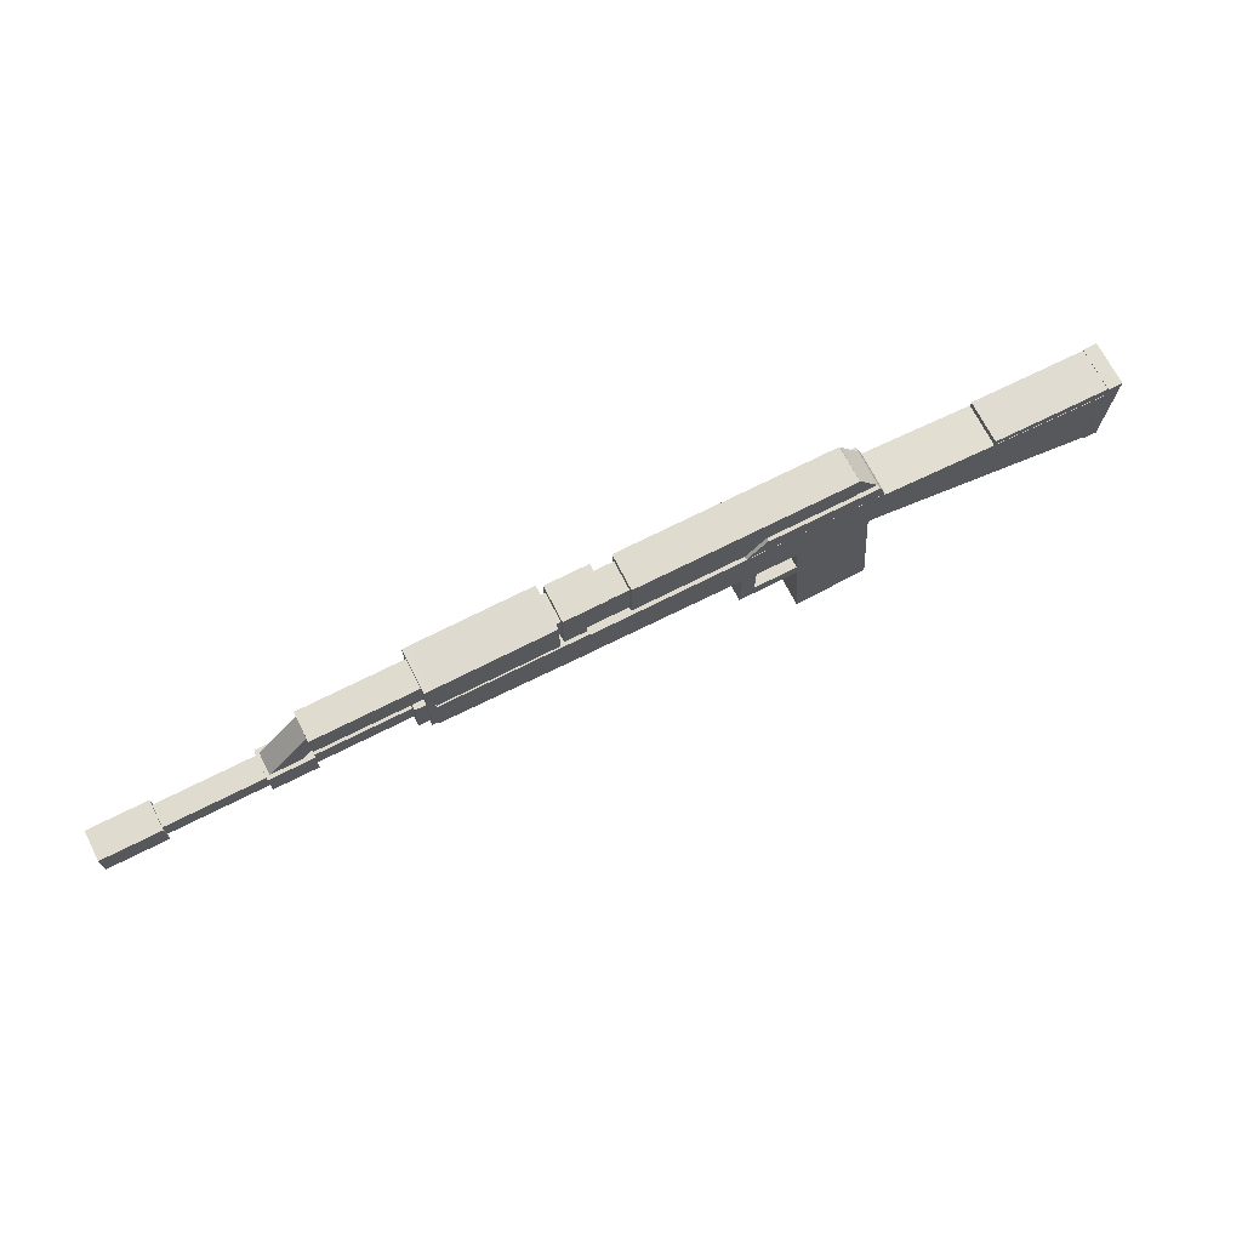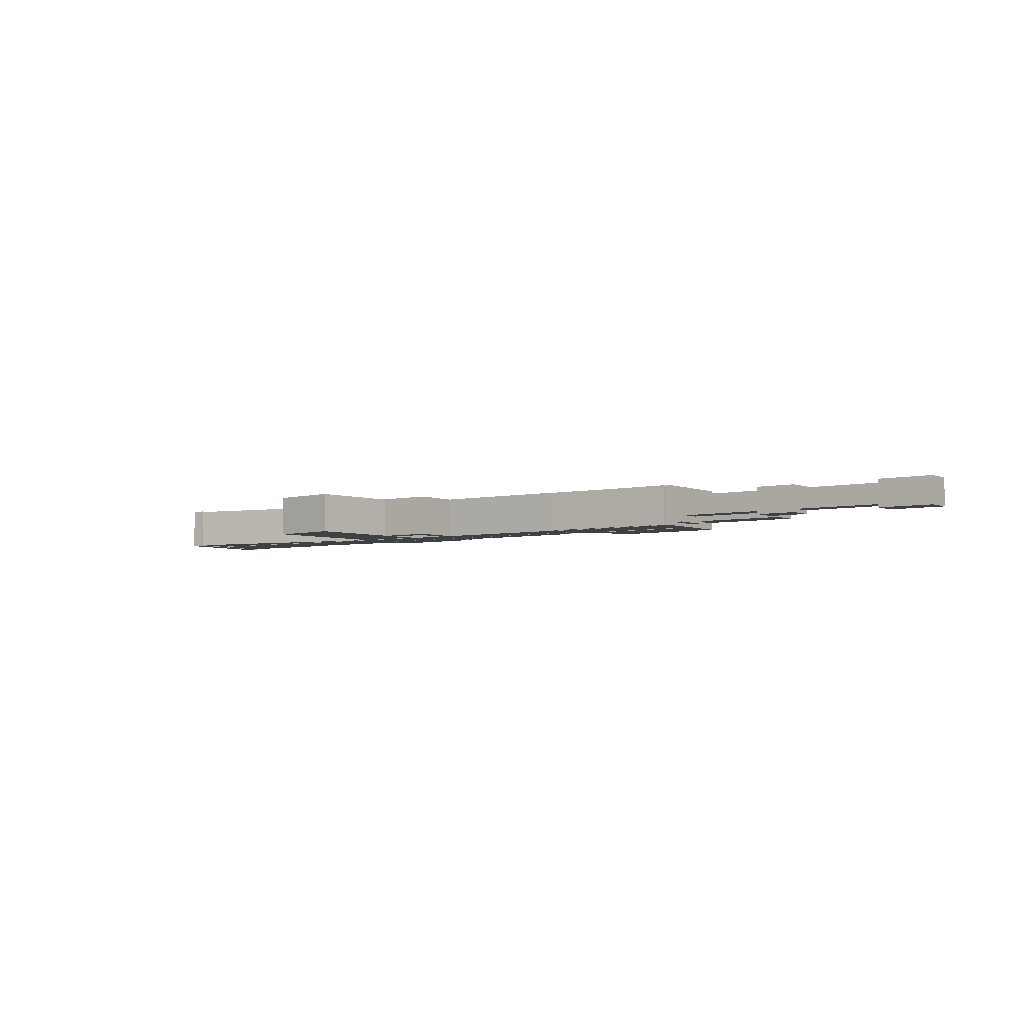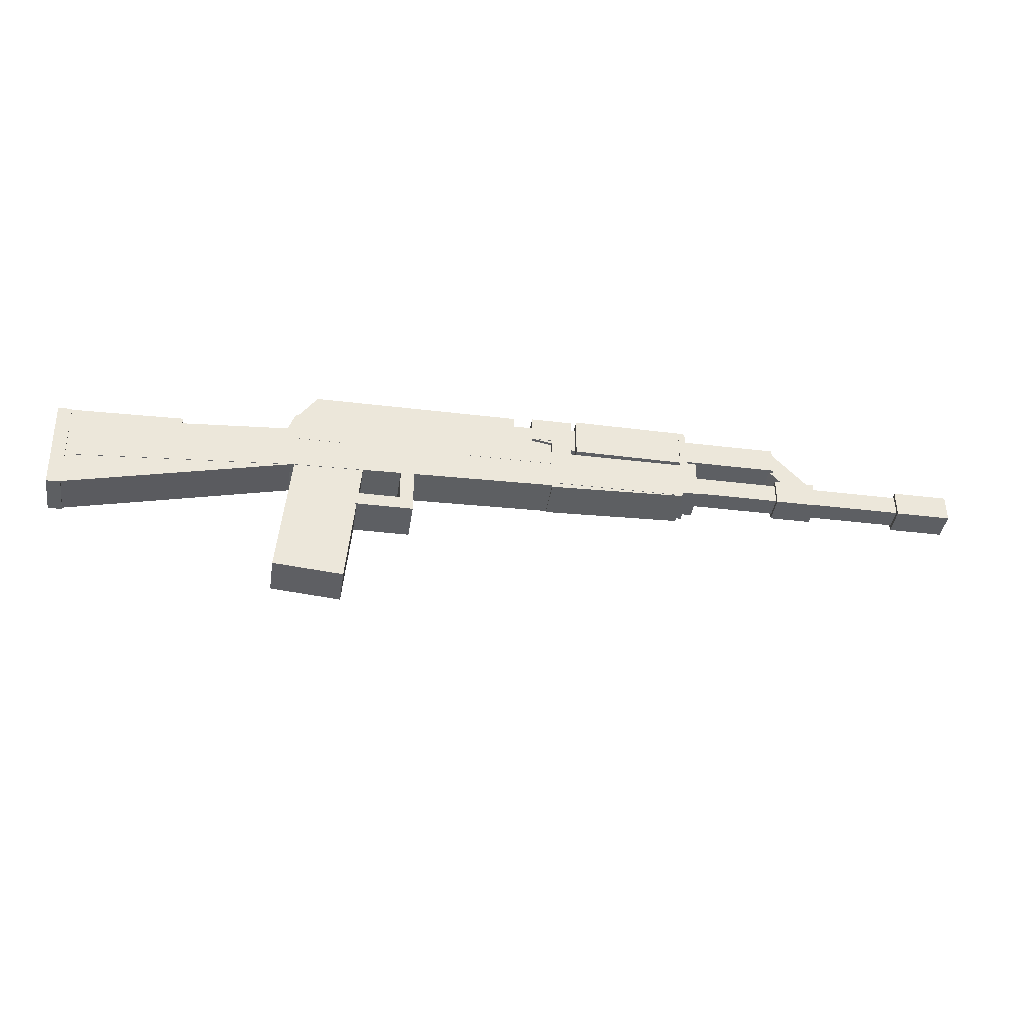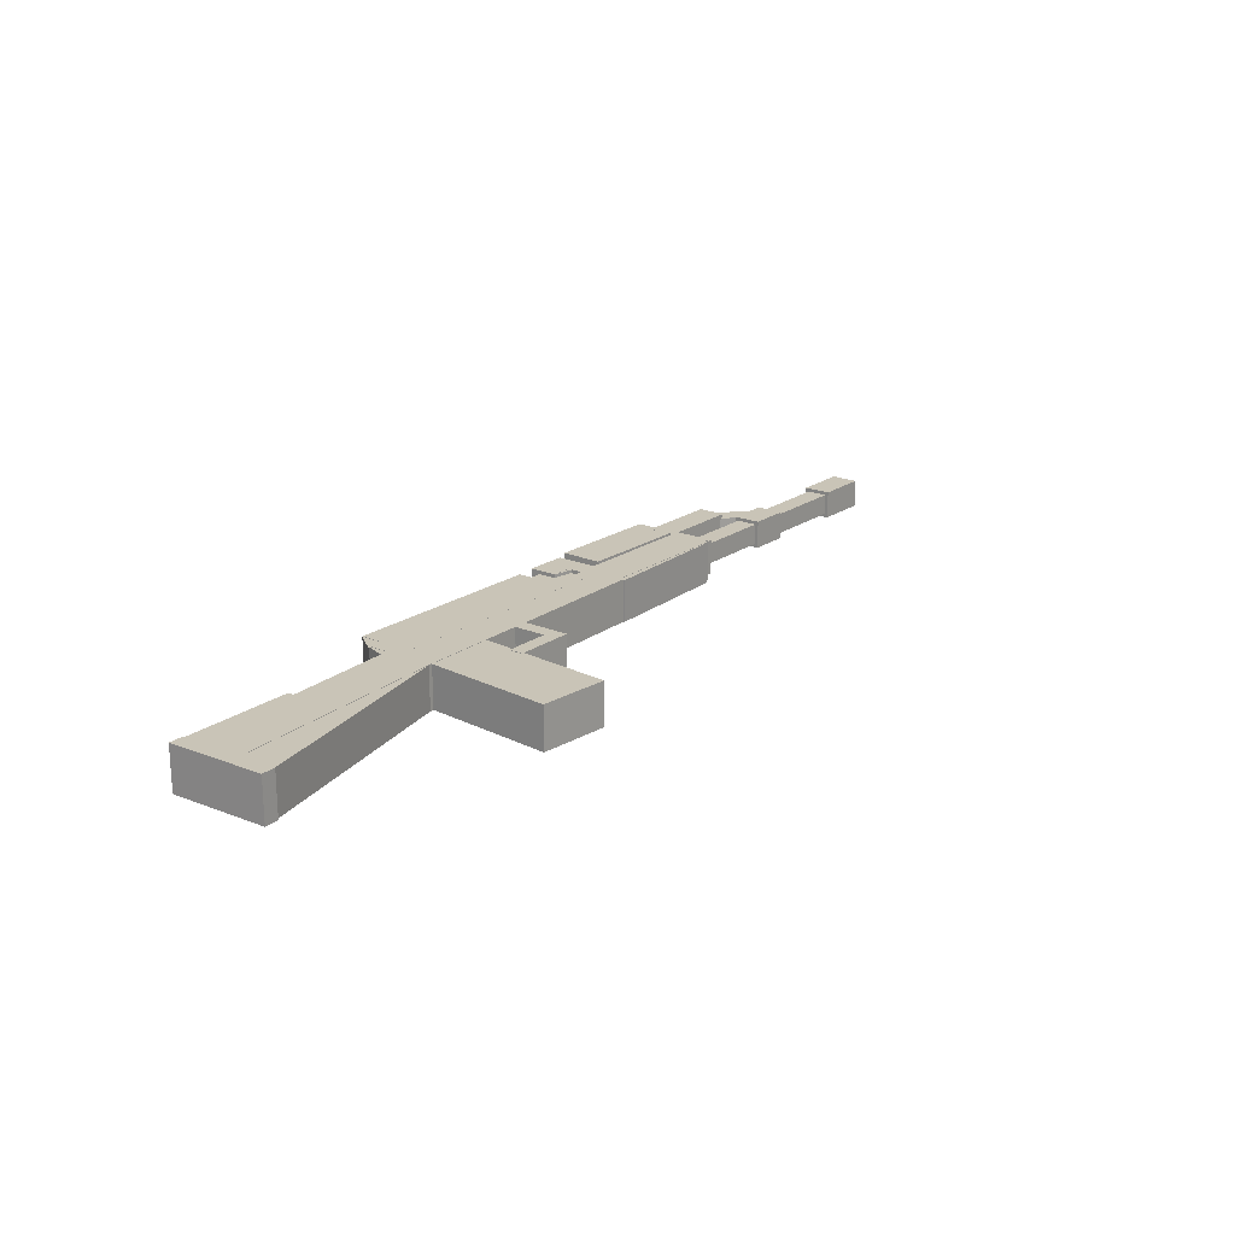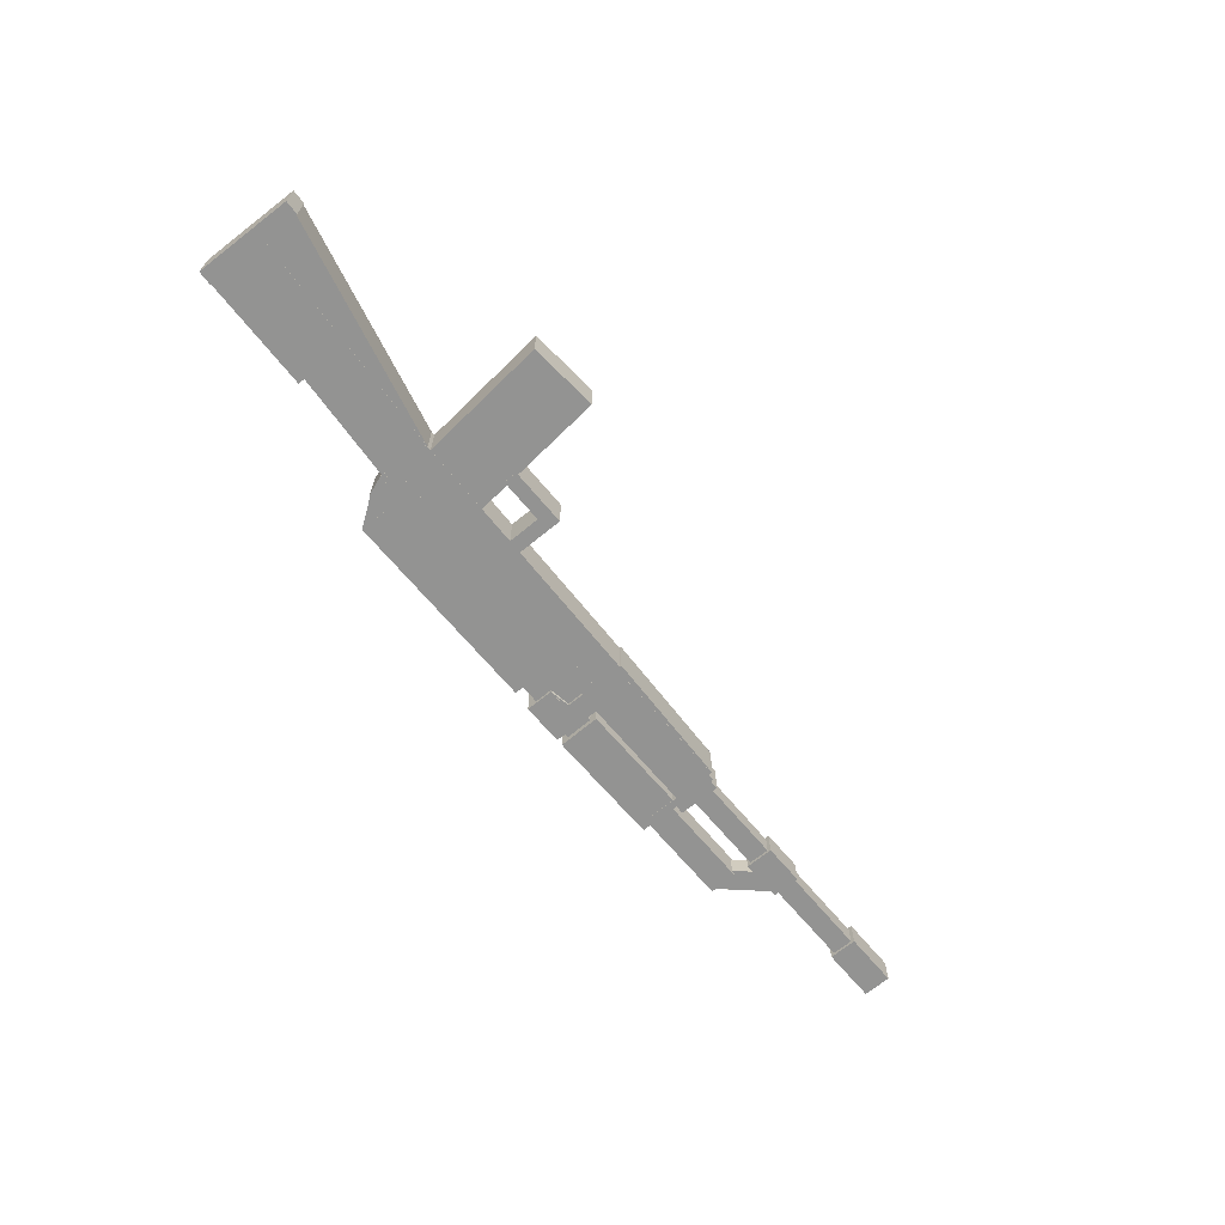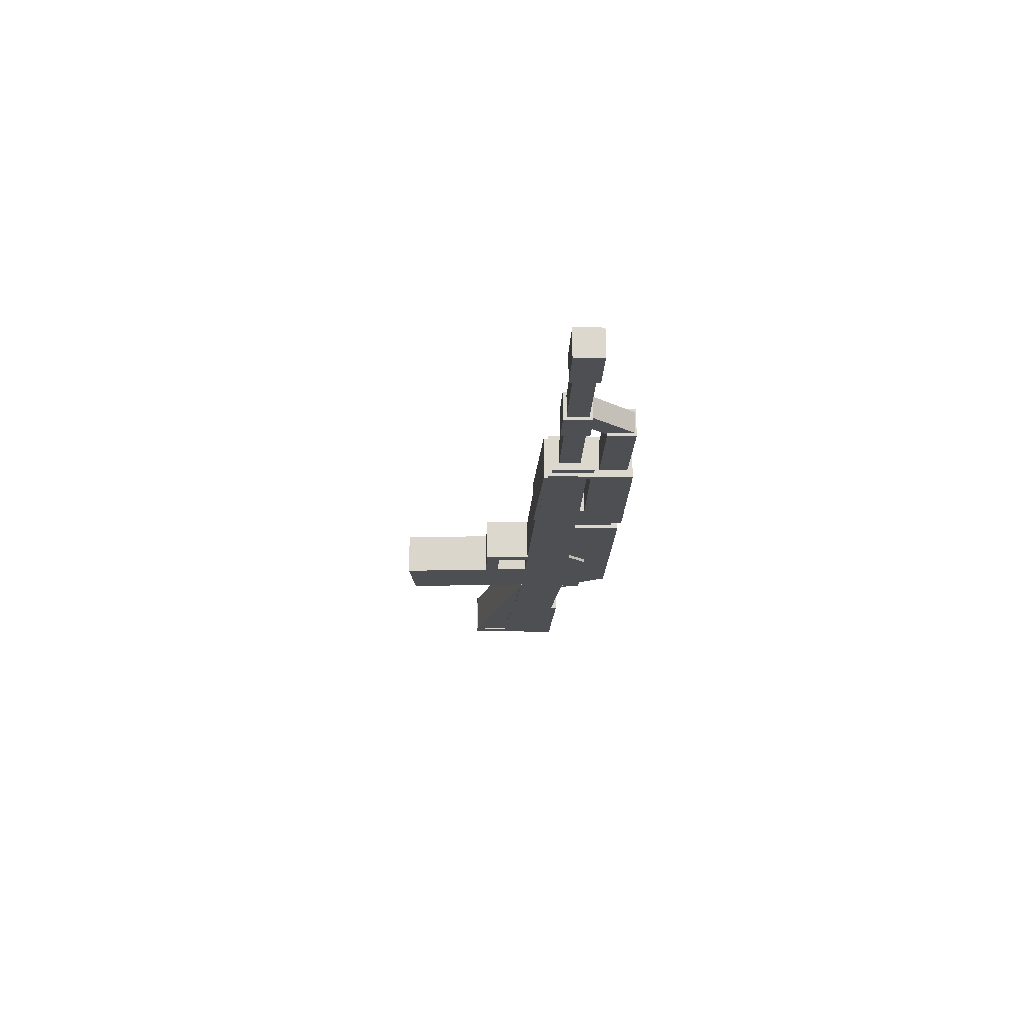
<metadata>
{"format":"obj","ext":"obj","renderer":"f3d","projection":"perspective","resolution":1024,"background":"white","views":[{"elev":70.3,"azim":153.1,"up":"+Y"},{"elev":-4.8,"azim":37.0,"up":"+Z"},{"elev":-40.1,"azim":-8.5,"up":"+Y"},{"elev":20.0,"azim":-52.2,"up":"+Z"},{"elev":-66.6,"azim":-50.3,"up":"+Z"},{"elev":-17.5,"azim":88.5,"up":"+Z"}]}
</metadata>
<code>
g default
v 0 -0.03125 0
v 2.25 -0.03125 0
v 2.25 -0.03125 -0.1875
v 0 -0.03125 -0.1875
v 0 -0.2188 0
v 2.25 -0.2188 0
v 2.25 -0.2188 -0.1875
v 0 -0.2188 -0.1875
v -1.25 0.3906 0.03125
v 0.875 0.3906 0.03125
v 0.875 0.3906 -0.2188
v -1.25 0.3906 -0.2188
v -1.25 0.1406 0.03125
v 0.875 0.1406 0.03125
v 0.875 0.1406 -0.2188
v -1.25 0.1406 -0.2188
v 0.7375 0.25 0
v 0.8755 0.3769 0
v 0.8755 0.3769 -0.1875
v 0.7375 0.25 -0.1875
v 1.118 -0.164 0
v 1.256 -0.03711 0
v 1.256 -0.03711 -0.1875
v 1.118 -0.164 -0.1875
v 0.875 0 0.03125
v 1.25 0 0.03125
v 1.25 0 -0.2188
v 0.875 0 -0.2188
v 0.875 -0.25 0.03125
v 1.25 -0.25 0.03125
v 1.25 -0.25 -0.2188
v 0.875 -0.25 -0.2188
v 2.062 0 0.03125
v 2.562 0 0.03125
v 2.562 0 -0.2188
v 2.062 0 -0.2188
v 2.062 -0.25 0.03125
v 2.562 -0.25 0.03125
v 2.562 -0.25 -0.2188
v 2.062 -0.25 -0.2188
v -0.03125 0.09375 0.0625
v 0.09375 0.09375 0.0625
v 0.09375 0.09375 -0.25
v -0.03125 0.09375 -0.25
v -0.03125 -0.2812 0.0625
v 0.09375 -0.2812 0.0625
v 0.09375 -0.2812 -0.25
v -0.03125 -0.2812 -0.25
v -0.0625 0.4375 0.09375
v 0 0.4375 0.09375
v 0 0.4375 -0.2812
v -0.0625 0.4375 -0.2812
v -0.0625 -0.3125 0.09375
v 0 -0.3125 0.09375
v 0 -0.3125 -0.2812
v -0.0625 -0.3125 -0.2812
v -1 0.45 0.09375
v -0.06254 0.4418 0.09375
v -0.06254 0.4418 -0.2812
v -1 0.45 -0.2812
v -1.003 0.07501 0.09375
v -0.06581 0.06683 0.09375
v -0.06581 0.06683 -0.2812
v -1.003 0.07501 -0.2812
v -1.312 0.03125 0.09375
v -0.0625 0.03125 0.09375
v -0.0625 0.03125 -0.2812
v -1.312 0.03125 -0.2812
v -1.312 -0.3438 0.09375
v -0.0625 -0.3438 0.09375
v -0.0625 -0.3438 -0.2812
v -1.312 -0.3438 -0.2812
v -1.297 0.4625 0.0625
v -1.109 0.4625 0.0625
v -1.109 0.4625 -0.25
v -1.297 0.4625 -0.25
v -1.297 0.025 0.0625
v -1.109 0.025 0.0625
v -1.109 0.025 -0.25
v -1.297 0.025 -0.25
v -1.312 -0.2062 0.09062
v -0.06326 -0.1626 0.09062
v -0.06326 -0.1626 -0.2781
v -1.312 -0.2062 -0.2781
v -1.306 -0.3936 0.09062
v -0.05672 -0.35 0.09062
v -0.05672 -0.35 -0.2781
v -1.306 -0.3936 -0.2781
v -1.484 0.4625 0.0625
v -1.297 0.4625 0.0625
v -1.297 0.4625 -0.25
v -1.484 0.4625 -0.25
v -1.484 0.2125 0.0625
v -1.297 0.2125 0.0625
v -1.297 0.2125 -0.25
v -1.484 0.2125 -0.25
v -1.469 0.275 0.05937
v -1.161 0.2207 0.05937
v -1.161 0.2207 -0.2469
v -1.469 0.275 -0.2469
v -1.48 0.2135 0.05937
v -1.172 0.1592 0.05937
v -1.172 0.1592 -0.2469
v -1.48 0.2135 -0.2469
v -1.688 0.375 0.03125
v -1.25 0.375 0.03125
v -1.25 0.375 -0.2188
v -1.688 0.375 -0.2188
v -1.688 0 0.03125
v -1.25 0 0.03125
v -1.25 0 -0.2188
v -1.688 0 -0.2188
v -3.75 -0.05625 0.09375
v -1.313 -0.003076 0.09375
v -1.313 -0.003076 -0.2812
v -3.75 -0.05625 -0.2812
v -3.742 -0.4312 0.09375
v -1.305 -0.378 0.09375
v -1.305 -0.378 -0.2812
v -3.742 -0.4312 -0.2812
v -3.788 0.0125 0.09375
v -3.725 0.01686 0.09375
v -3.725 0.01686 -0.2812
v -3.788 0.0125 -0.2812
v -3.757 -0.4239 0.09375
v -3.695 -0.4196 0.09375
v -3.695 -0.4196 -0.2812
v -3.757 -0.4239 -0.2812
v -3.75 0.01562 0.09438
v -1.312 0.01562 0.09438
v -1.312 0.01562 -0.2819
v -3.75 0.01562 -0.2819
v -3.75 -0.1094 0.09438
v -1.312 -0.1094 0.09438
v -1.312 -0.1094 -0.2819
v -3.75 -0.1094 -0.2819
v -1.062 0.45 0.09375
v -1 0.4495 0.09375
v -1 0.4495 -0.2812
v -1.062 0.45 -0.2812
v -1.066 0.07501 0.09375
v -1.003 0.07447 0.09375
v -1.003 0.07447 -0.2812
v -1.066 0.07501 -0.2812
v -3.719 0.1875 0.09375
v -2.781 0.1875 0.09375
v -2.781 0.1875 -0.2812
v -3.719 0.1875 -0.2812
v -3.719 0 0.09375
v -2.781 0 0.09375
v -2.781 0 -0.2812
v -3.719 0 -0.2812
v -2.781 0.1875 0.09062
v -2.604 0.01072 0.09062
v -2.604 0.01072 -0.2781
v -2.781 0.1875 -0.2781
v -2.87 0.09911 0.09062
v -2.693 -0.07766 0.09062
v -2.693 -0.07766 -0.2781
v -2.87 0.09911 -0.2781
v -3.719 0.1875 0.05937
v -3.54 0.4435 0.05937
v -3.54 0.4435 -0.2469
v -3.719 0.1875 -0.2469
v -3.565 0.07995 0.05937
v -3.386 0.3359 0.05937
v -3.386 0.3359 -0.2469
v -3.565 0.07995 -0.2469
v -3.538 0.4437 0.0625
v -1.663 0.4437 0.0625
v -1.663 0.4437 -0.25
v -3.538 0.4437 -0.25
v -3.538 -0.05625 0.0625
v -1.663 -0.05625 0.0625
v -1.663 -0.05625 -0.25
v -3.538 -0.05625 -0.25
v -3.788 0.0125 0.09062
v -3.723 0.1887 0.09062
v -3.723 0.1887 -0.2781
v -3.788 0.0125 -0.2781
v -3.729 -0.008876 0.09062
v -3.665 0.1673 0.09062
v -3.665 0.1673 -0.2781
v -3.729 -0.008876 -0.2781
v -5.781 -0.1375 0.09375
v -3.786 0.002013 0.09375
v -3.786 0.002013 -0.2812
v -5.781 -0.1375 -0.2812
v -5.751 -0.5739 0.09375
v -3.756 -0.4344 0.09375
v -3.756 -0.4344 -0.2812
v -5.751 -0.5739 -0.2812
v -5.825 -0.5312 0.09062
v -3.815 -0.06729 0.09062
v -3.815 -0.06729 -0.2781
v -5.825 -0.5312 -0.2781
v -5.741 -0.8966 0.09062
v -3.731 -0.4327 0.09062
v -3.731 -0.4327 -0.2781
v -5.741 -0.8966 -0.2781
v -5.875 -0.03125 0.09688
v -5.75 -0.02689 0.09688
v -5.75 -0.02689 -0.2844
v -5.875 -0.03125 -0.2844
v -5.844 -0.9057 0.09688
v -5.72 -0.9014 0.09688
v -5.72 -0.9014 -0.2844
v -5.844 -0.9057 -0.2844
v -5.75 -0.03125 0.09062
v -4.75 -0.005073 0.09062
v -4.75 -0.005073 -0.2781
v -5.75 -0.03125 -0.2781
v -5.747 -0.1562 0.09062
v -4.747 -0.13 0.09062
v -4.747 -0.13 -0.2781
v -5.747 -0.1562 -0.2781
v -3.688 -0.3438 0.09062
v -3.065 -0.3982 0.09062
v -3.065 -0.3982 -0.2781
v -3.688 -0.3438 -0.2781
v -3.796 -1.589 0.09062
v -3.174 -1.643 0.09062
v -3.174 -1.643 -0.2781
v -3.796 -1.589 -0.2781
v -3.125 -0.7 0.09375
v -2.625 -0.7 0.09375
v -2.625 -0.7 -0.2812
v -3.125 -0.7 -0.2812
v -3.125 -0.825 0.09375
v -2.625 -0.825 0.09375
v -2.625 -0.825 -0.2812
v -3.125 -0.825 -0.2812
v -2.719 -0.3875 0.09375
v -2.594 -0.3875 0.09375
v -2.594 -0.3875 -0.2812
v -2.719 -0.3875 -0.2812
v -2.719 -0.825 0.09375
v -2.594 -0.825 0.09375
v -2.594 -0.825 -0.2812
v -2.719 -0.825 -0.2812
g bodyModel
f 1 2 3 4
f 8 7 6 5
f 2 1 5 6
f 4 3 7 8
f 3 2 6 7
f 1 4 8 5
f 9 10 11 12
f 16 15 14 13
f 10 9 13 14
f 12 11 15 16
f 11 10 14 15
f 9 12 16 13
f 17 18 19 20
f 24 23 22 21
f 18 17 21 22
f 20 19 23 24
f 19 18 22 23
f 17 20 24 21
f 25 26 27 28
f 32 31 30 29
f 26 25 29 30
f 28 27 31 32
f 27 26 30 31
f 25 28 32 29
f 33 34 35 36
f 40 39 38 37
f 34 33 37 38
f 36 35 39 40
f 35 34 38 39
f 33 36 40 37
f 41 42 43 44
f 48 47 46 45
f 42 41 45 46
f 44 43 47 48
f 43 42 46 47
f 41 44 48 45
f 49 50 51 52
f 56 55 54 53
f 50 49 53 54
f 52 51 55 56
f 51 50 54 55
f 49 52 56 53
f 57 58 59 60
f 64 63 62 61
f 58 57 61 62
f 60 59 63 64
f 59 58 62 63
f 57 60 64 61
f 65 66 67 68
f 72 71 70 69
f 66 65 69 70
f 68 67 71 72
f 67 66 70 71
f 65 68 72 69
f 73 74 75 76
f 80 79 78 77
f 74 73 77 78
f 76 75 79 80
f 75 74 78 79
f 73 76 80 77
f 81 82 83 84
f 88 87 86 85
f 82 81 85 86
f 84 83 87 88
f 83 82 86 87
f 81 84 88 85
f 89 90 91 92
f 96 95 94 93
f 90 89 93 94
f 92 91 95 96
f 91 90 94 95
f 89 92 96 93
f 97 98 99 100
f 104 103 102 101
f 98 97 101 102
f 100 99 103 104
f 99 98 102 103
f 97 100 104 101
f 105 106 107 108
f 112 111 110 109
f 106 105 109 110
f 108 107 111 112
f 107 106 110 111
f 105 108 112 109
f 113 114 115 116
f 120 119 118 117
f 114 113 117 118
f 116 115 119 120
f 115 114 118 119
f 113 116 120 117
f 121 122 123 124
f 128 127 126 125
f 122 121 125 126
f 124 123 127 128
f 123 122 126 127
f 121 124 128 125
f 129 130 131 132
f 136 135 134 133
f 130 129 133 134
f 132 131 135 136
f 131 130 134 135
f 129 132 136 133
f 137 138 139 140
f 144 143 142 141
f 138 137 141 142
f 140 139 143 144
f 139 138 142 143
f 137 140 144 141
f 145 146 147 148
f 152 151 150 149
f 146 145 149 150
f 148 147 151 152
f 147 146 150 151
f 145 148 152 149
f 153 154 155 156
f 160 159 158 157
f 154 153 157 158
f 156 155 159 160
f 155 154 158 159
f 153 156 160 157
f 161 162 163 164
f 168 167 166 165
f 162 161 165 166
f 164 163 167 168
f 163 162 166 167
f 161 164 168 165
f 169 170 171 172
f 176 175 174 173
f 170 169 173 174
f 172 171 175 176
f 171 170 174 175
f 169 172 176 173
f 177 178 179 180
f 184 183 182 181
f 178 177 181 182
f 180 179 183 184
f 179 178 182 183
f 177 180 184 181
f 185 186 187 188
f 192 191 190 189
f 186 185 189 190
f 188 187 191 192
f 187 186 190 191
f 185 188 192 189
f 193 194 195 196
f 200 199 198 197
f 194 193 197 198
f 196 195 199 200
f 195 194 198 199
f 193 196 200 197
f 201 202 203 204
f 208 207 206 205
f 202 201 205 206
f 204 203 207 208
f 203 202 206 207
f 201 204 208 205
f 209 210 211 212
f 216 215 214 213
f 210 209 213 214
f 212 211 215 216
f 211 210 214 215
f 209 212 216 213
f 217 218 219 220
f 224 223 222 221
f 218 217 221 222
f 220 219 223 224
f 219 218 222 223
f 217 220 224 221
f 225 226 227 228
f 232 231 230 229
f 226 225 229 230
f 228 227 231 232
f 227 226 230 231
f 225 228 232 229
f 233 234 235 236
f 240 239 238 237
f 234 233 237 238
f 236 235 239 240
f 235 234 238 239
f 233 236 240 237

</code>
